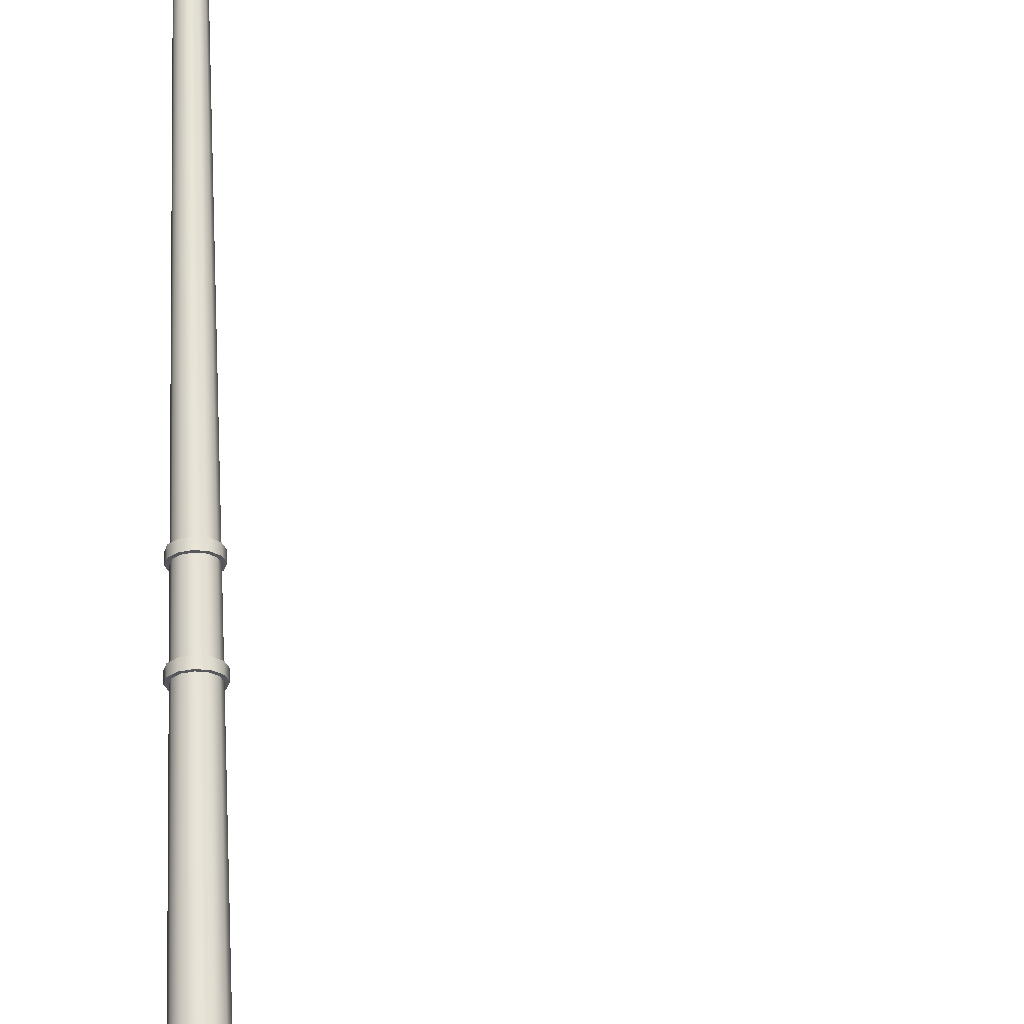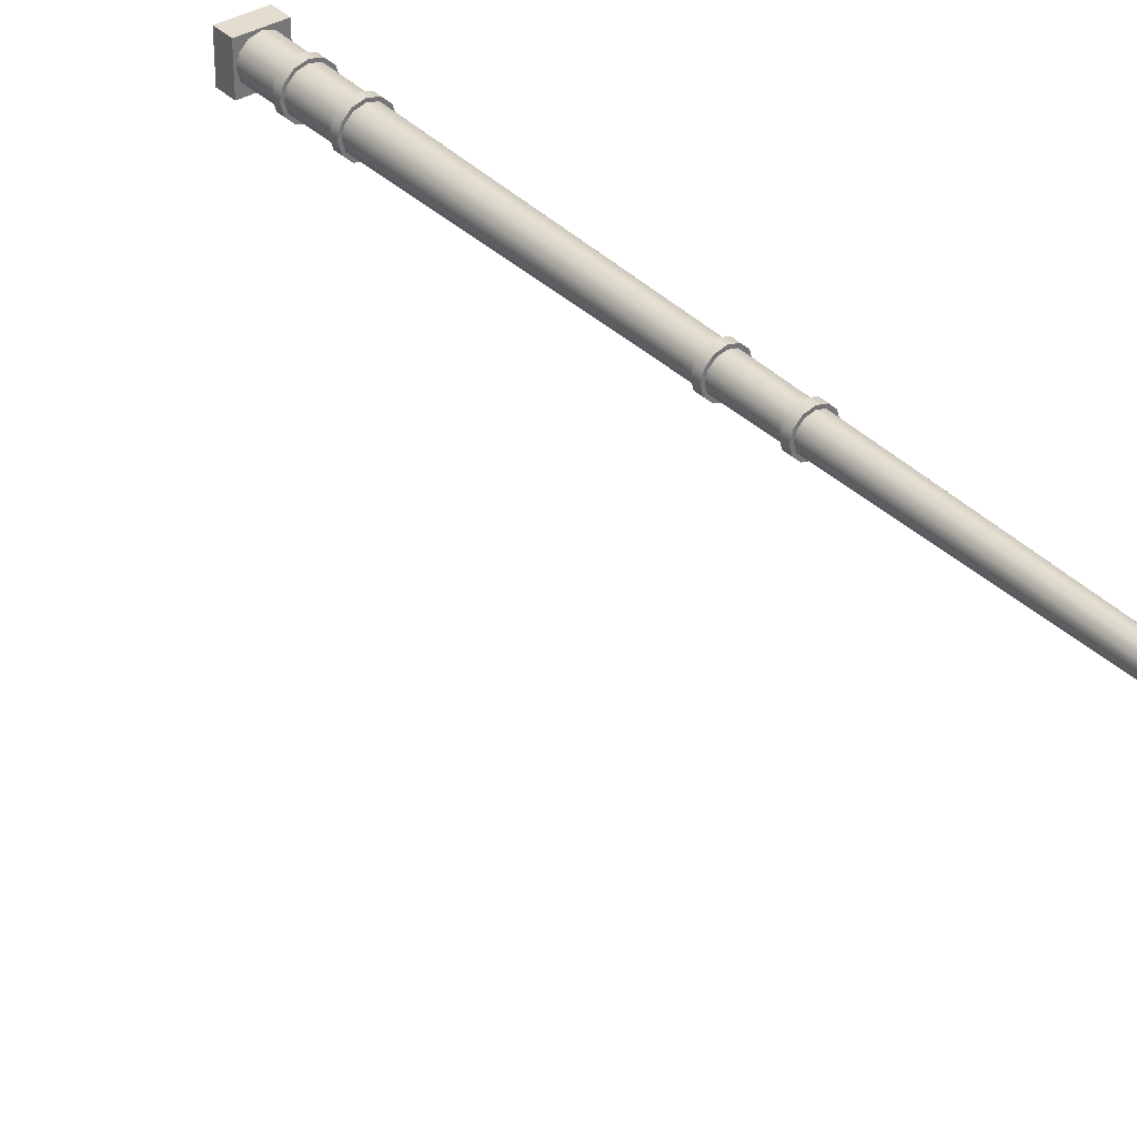
<metadata>
{"format":"obj","ext":"obj","renderer":"f3d","projection":"perspective","resolution":1024,"background":"white","views":[{"elev":62.6,"azim":-2.5,"up":"+Z"},{"elev":35.5,"azim":142.2,"up":"+Z"}]}
</metadata>
<code>
v  455.3 1.666 -436
v  455.1 1.666 -436.1
v  455.1 0.5577 -436
v  455.3 0.5577 -436
v  454.9 1.666 -436.2
v  454.9 0.5577 -436.2
v  454.8 1.666 -436.5
v  454.8 0.5577 -436.5
v  454.9 1.666 -436.8
v  454.9 0.5577 -436.8
v  455.1 1.666 -436.9
v  455.1 0.5577 -437
v  455.3 1.666 -437
v  455.3 0.5577 -437
v  455.6 1.666 -436.9
v  455.6 0.5577 -437
v  455.8 1.666 -436.8
v  455.8 0.5577 -436.8
v  455.8 1.666 -436.5
v  455.8 0.5577 -436.5
v  455.8 1.666 -436.2
v  455.8 0.5577 -436.2
v  455.6 1.666 -436.1
v  455.6 0.5577 -436
v  455.4 28.2 -436.2
v  455.2 28.26 -436.3
v  455.2 27.74 -436.3
v  455.3 27.69 -436.2
v  455.1 28.3 -436.4
v  455.1 27.78 -436.4
v  455.1 28.32 -436.5
v  455.1 27.79 -436.5
v  455.1 28.3 -436.6
v  455.1 27.78 -436.6
v  455.2 28.26 -436.7
v  455.2 27.74 -436.7
v  455.4 28.2 -436.8
v  455.3 27.69 -436.8
v  455.5 28.14 -436.7
v  455.5 27.63 -436.7
v  455.6 28.1 -436.6
v  455.5 27.59 -436.6
v  455.6 28.08 -436.5
v  455.6 27.58 -436.5
v  455.6 28.1 -436.4
v  455.5 27.59 -436.4
v  455.5 28.14 -436.3
v  455.5 27.63 -436.3
v  463.2 29.59 -436.4
v  457 29.62 -436.3
v  457 29.53 -436.3
v  463.2 29.53 -436.4
v  463.2 29.64 -436.4
v  456.9 29.69 -436.4
v  463.2 29.66 -436.5
v  456.9 29.71 -436.5
v  463.2 29.64 -436.6
v  456.9 29.69 -436.6
v  463.2 29.59 -436.6
v  457 29.62 -436.7
v  463.2 29.53 -436.6
v  457 29.53 -436.7
v  463.2 29.46 -436.6
v  457 29.43 -436.7
v  463.2 29.41 -436.6
v  457.1 29.37 -436.6
v  463.2 29.4 -436.5
v  457.1 29.34 -436.5
v  463.2 29.41 -436.4
v  457.1 29.37 -436.4
v  463.2 29.46 -436.4
v  457 29.43 -436.3
v  465.5 29.51 -436.1
v  465.5 29.46 -436.1
v  465.5 29.42 -436.3
v  465.5 29.56 -436.1
v  465.5 29.6 -436.3
v  465.5 29.62 -436.5
v  465.5 29.6 -436.7
v  465.5 29.56 -436.9
v  465.5 29.51 -436.9
v  465.5 29.46 -436.9
v  465.5 29.42 -436.7
v  465.5 29.41 -436.5
v  463.5 29.49 -435.7
v  463.5 29.58 -435.9
v  463.5 29.54 -435.9
v  463.5 29.48 -436.1
v  463.5 29.45 -436.5
v  463.5 29.48 -436.9
v  463.5 29.54 -437.2
v  463.5 29.49 -437.3
v  463.5 29.58 -437.2
v  463.5 29.64 -436.9
v  463.5 29.67 -436.5
v  463.5 29.64 -436.1
v  464.7 29.53 -435.7
v  464.7 29.62 -435.9
v  464.1 29.62 -435.9
v  464.1 29.53 -435.7
v  464.7 29.58 -435.9
v  464.1 29.58 -435.9
v  464.7 29.52 -436.1
v  464.1 29.52 -436.1
v  464.7 29.5 -436.5
v  464.1 29.5 -436.5
v  464.7 29.52 -436.9
v  464.1 29.52 -436.9
v  464.7 29.58 -437.2
v  464.1 29.58 -437.2
v  464.7 29.53 -437.3
v  464.1 29.53 -437.3
v  464.7 29.62 -437.2
v  464.1 29.62 -437.2
v  464.7 29.68 -436.9
v  464.1 29.68 -436.9
v  464.7 29.71 -436.5
v  464.1 29.71 -436.5
v  464.7 29.68 -436.1
v  464.1 29.68 -436.1
v  465.3 29.58 -435.9
v  465.3 29.49 -435.7
v  465.3 29.54 -435.9
v  465.3 29.48 -436.1
v  465.3 29.45 -436.5
v  465.3 29.48 -436.9
v  465.3 29.54 -437.2
v  465.3 29.49 -437.3
v  465.3 29.58 -437.2
v  465.3 29.64 -436.9
v  465.3 29.67 -436.5
v  465.3 29.64 -436.1
v  455.9 0 -437.1
v  455.9 0 -435.9
v  454.7 0 -435.9
v  454.7 0 -437.1
v  455.9 0.5577 -437.1
v  454.7 0.5577 -437.1
v  454.7 0.5577 -435.9
v  455.9 0.5577 -435.9
v  455.1 14.4 -436.2
v  455.3 14.4 -436.1
v  455 14.4 -436.3
v  454.9 14.4 -436.5
v  455 14.4 -436.7
v  455.1 14.4 -436.8
v  455.3 14.4 -436.9
v  455.5 14.4 -436.8
v  455.7 14.4 -436.7
v  455.7 14.4 -436.5
v  455.7 14.4 -436.3
v  455.5 14.4 -436.2
v  455.3 14.17 -436.1
v  455.1 14.17 -436.2
v  455.1 12.42 -436.1
v  455.3 12.42 -436.1
v  455 14.17 -436.3
v  455 12.42 -436.3
v  454.9 14.17 -436.5
v  454.9 12.42 -436.5
v  455 14.17 -436.7
v  455 12.42 -436.7
v  455.1 14.17 -436.8
v  455.1 12.42 -436.9
v  455.3 14.17 -436.9
v  455.3 12.42 -436.9
v  455.5 14.17 -436.8
v  455.5 12.42 -436.9
v  455.7 14.17 -436.7
v  455.7 12.42 -436.7
v  455.7 14.17 -436.5
v  455.7 12.42 -436.5
v  455.7 14.17 -436.3
v  455.7 12.42 -436.3
v  455.5 14.17 -436.2
v  455.5 12.42 -436.1
v  455.3 14.17 -436
v  455.3 14.4 -436
v  455.1 14.4 -436.1
v  455.1 14.17 -436.1
v  454.9 14.4 -436.3
v  454.9 14.17 -436.3
v  454.8 14.4 -436.5
v  454.8 14.17 -436.5
v  454.9 14.4 -436.7
v  454.9 14.17 -436.7
v  455.1 14.4 -436.9
v  455.1 14.17 -436.9
v  455.3 14.4 -437
v  455.3 14.17 -437
v  455.6 14.4 -436.9
v  455.6 14.17 -436.9
v  455.7 14.4 -436.7
v  455.7 14.17 -436.7
v  455.8 14.4 -436.5
v  455.8 14.17 -436.5
v  455.7 14.4 -436.3
v  455.7 14.17 -436.3
v  455.6 14.4 -436.1
v  455.6 14.17 -436.1
v  455.3 12.19 -436
v  455.3 12.42 -436
v  455.1 12.42 -436.1
v  455.1 12.19 -436.1
v  454.9 12.42 -436.3
v  454.9 12.19 -436.3
v  454.8 12.42 -436.5
v  454.8 12.19 -436.5
v  454.9 12.42 -436.7
v  454.9 12.19 -436.7
v  455.1 12.42 -436.9
v  455.1 12.19 -436.9
v  455.3 12.42 -437
v  455.3 12.19 -437
v  455.6 12.42 -436.9
v  455.6 12.19 -436.9
v  455.7 12.42 -436.7
v  455.7 12.19 -436.7
v  455.8 12.42 -436.5
v  455.8 12.19 -436.5
v  455.7 12.42 -436.3
v  455.7 12.19 -436.3
v  455.6 12.42 -436.1
v  455.6 12.19 -436.1
v  455.1 12.19 -436.1
v  455.3 12.19 -436.1
v  455.5 12.19 -436.1
v  455.7 12.19 -436.3
v  455.7 12.19 -436.5
v  455.7 12.19 -436.7
v  455.5 12.19 -436.9
v  455.3 12.19 -436.9
v  455.1 12.19 -436.9
v  455 12.19 -436.7
v  454.9 12.19 -436.5
v  455 12.19 -436.3
v  455.3 3.235 -436
v  455.1 3.235 -436.1
v  455.1 1.896 -436.1
v  455.3 1.896 -436
v  454.9 3.235 -436.2
v  454.9 1.896 -436.2
v  454.8 3.235 -436.5
v  454.8 1.896 -436.5
v  454.9 3.235 -436.8
v  454.9 1.896 -436.8
v  455.1 3.235 -436.9
v  455.1 1.896 -436.9
v  455.3 3.235 -437
v  455.3 1.896 -437
v  455.6 3.235 -436.9
v  455.6 1.896 -436.9
v  455.8 3.235 -436.8
v  455.8 1.896 -436.8
v  455.8 3.235 -436.5
v  455.8 1.896 -436.5
v  455.8 3.235 -436.2
v  455.8 1.896 -436.2
v  455.6 3.235 -436.1
v  455.6 1.896 -436.1
v  455.1 3.465 -436.1
v  455.3 3.465 -436
v  454.9 3.465 -436.2
v  454.8 3.465 -436.5
v  454.9 3.465 -436.8
v  455.1 3.465 -436.9
v  455.3 3.465 -437
v  455.6 3.465 -436.9
v  455.8 3.465 -436.8
v  455.8 3.465 -436.5
v  455.8 3.465 -436.2
v  455.6 3.465 -436.1
v  455.3 1.667 -435.9
v  455.3 1.897 -435.9
v  455 1.897 -436
v  455 1.667 -436
v  454.8 1.897 -436.2
v  454.8 1.667 -436.2
v  454.7 1.897 -436.5
v  454.7 1.667 -436.5
v  454.8 1.897 -436.8
v  454.8 1.667 -436.8
v  455 1.897 -437
v  455 1.667 -437
v  455.3 1.897 -437.1
v  455.3 1.667 -437.1
v  455.6 1.897 -437
v  455.6 1.667 -437
v  455.8 1.897 -436.8
v  455.8 1.667 -436.8
v  455.9 1.897 -436.5
v  455.9 1.667 -436.5
v  455.8 1.897 -436.2
v  455.8 1.667 -436.2
v  455.6 1.897 -436
v  455.6 1.667 -436
v  455.3 3.236 -435.9
v  455.3 3.465 -435.9
v  455 3.465 -436
v  455 3.236 -436
v  454.8 3.465 -436.2
v  454.8 3.236 -436.2
v  454.7 3.465 -436.5
v  454.7 3.236 -436.5
v  454.8 3.465 -436.8
v  454.8 3.236 -436.8
v  455 3.465 -437
v  455 3.236 -437
v  455.3 3.465 -437.1
v  455.3 3.236 -437.1
v  455.6 3.465 -437
v  455.6 3.236 -437
v  455.8 3.465 -436.8
v  455.8 3.236 -436.8
v  455.9 3.465 -436.5
v  455.9 3.236 -436.5
v  455.8 3.465 -436.2
v  455.8 3.236 -436.2
v  455.6 3.465 -436
v  455.6 3.236 -436
v  455.8 29.03 -436.3
v  456 29.21 -436.3
v  456 29.29 -436.3
v  455.7 29.1 -436.3
v  455.9 29.35 -436.4
v  455.7 29.15 -436.4
v  455.9 29.37 -436.5
v  455.7 29.17 -436.5
v  455.9 29.35 -436.6
v  455.7 29.15 -436.6
v  456 29.29 -436.7
v  455.7 29.1 -436.7
v  456 29.21 -436.7
v  455.8 29.03 -436.7
v  456.1 29.13 -436.7
v  455.9 28.95 -436.7
v  456.2 29.08 -436.6
v  456 28.9 -436.6
v  456.2 29.06 -436.5
v  456 28.88 -436.5
v  456.2 29.08 -436.4
v  456 28.9 -436.4
v  456.1 29.13 -436.3
v  455.9 28.95 -436.3
v  455.5 28.49 -436.3
v  455.6 28.77 -436.3
v  455.5 28.84 -436.3
v  455.4 28.56 -436.3
v  455.4 28.89 -436.4
v  455.3 28.6 -436.4
v  455.4 28.9 -436.5
v  455.3 28.62 -436.5
v  455.4 28.89 -436.6
v  455.3 28.6 -436.6
v  455.5 28.84 -436.7
v  455.4 28.56 -436.7
v  455.6 28.77 -436.7
v  455.5 28.49 -436.7
v  455.7 28.7 -436.7
v  455.6 28.43 -436.7
v  455.8 28.65 -436.6
v  455.7 28.38 -436.6
v  455.8 28.63 -436.5
v  455.7 28.36 -436.5
v  455.8 28.65 -436.4
v  455.7 28.38 -436.4
v  455.7 28.7 -436.3
v  455.6 28.43 -436.3
v  456.3 29.38 -436.3
v  456.6 29.46 -436.3
v  456.6 29.55 -436.3
v  456.3 29.46 -436.3
v  456.5 29.61 -436.4
v  456.2 29.52 -436.4
v  456.5 29.64 -436.5
v  456.2 29.55 -436.5
v  456.5 29.61 -436.6
v  456.2 29.52 -436.6
v  456.6 29.55 -436.7
v  456.3 29.46 -436.7
v  456.6 29.46 -436.7
v  456.3 29.38 -436.7
v  456.7 29.37 -436.7
v  456.4 29.3 -436.7
v  456.7 29.31 -436.6
v  456.4 29.24 -436.6
v  456.7 29.29 -436.5
v  456.4 29.22 -436.5
v  456.7 29.31 -436.4
v  456.4 29.24 -436.4
v  456.7 29.37 -436.3
v  456.4 29.3 -436.3
g light_pole_14
f 1 2 3
f 3 4 1
f 2 5 6
f 6 3 2
f 5 7 8
f 8 6 5
f 7 9 10
f 10 8 7
f 9 11 12
f 12 10 9
f 11 13 14
f 14 12 11
f 13 15 16
f 16 14 13
f 15 17 18
f 18 16 15
f 17 19 20
f 20 18 17
f 19 21 22
f 22 20 19
f 21 23 24
f 24 22 21
f 23 1 4
f 4 24 23
f 25 26 27
f 27 28 25
f 26 29 30
f 30 27 26
f 29 31 32
f 32 30 29
f 32 31 33
f 33 34 32
f 34 33 35
f 35 36 34
f 36 35 37
f 37 38 36
f 38 37 39
f 39 40 38
f 40 39 41
f 41 42 40
f 42 41 43
f 43 44 42
f 43 45 46
f 46 44 43
f 45 47 48
f 48 46 45
f 47 25 28
f 28 48 47
f 49 50 51
f 51 52 49
f 53 54 50
f 50 49 53
f 55 56 54
f 54 53 55
f 57 58 56
f 56 55 57
f 59 60 58
f 58 57 59
f 61 62 60
f 60 59 61
f 63 64 62
f 62 61 63
f 65 66 64
f 64 63 65
f 67 68 66
f 66 65 67
f 69 70 68
f 68 67 69
f 71 72 70
f 70 69 71
f 52 51 72
f 72 71 52
f 18 20 22
f 22 24 4
f 22 4 3
f 22 3 6
f 22 6 8
f 22 8 10
f 22 10 12
f 22 12 14
f 22 14 16
f 18 22 16
f 73 74 75
f 76 73 75
f 77 76 75
f 78 77 75
f 79 78 75
f 80 79 75
f 81 80 75
f 82 81 75
f 83 82 75
f 83 75 84
f 49 52 85
f 85 86 49
f 52 71 87
f 87 85 52
f 71 69 88
f 88 87 71
f 69 67 89
f 89 88 69
f 67 65 90
f 90 89 67
f 65 63 91
f 91 90 65
f 63 61 92
f 92 91 63
f 61 59 93
f 93 92 61
f 59 57 94
f 94 93 59
f 57 55 95
f 95 94 57
f 55 53 96
f 96 95 55
f 53 49 86
f 86 96 53
f 97 98 99
f 99 100 97
f 101 97 100
f 100 102 101
f 103 101 102
f 102 104 103
f 105 103 104
f 104 106 105
f 107 105 106
f 106 108 107
f 109 107 108
f 108 110 109
f 111 109 110
f 110 112 111
f 113 111 112
f 112 114 113
f 115 113 114
f 114 116 115
f 117 115 116
f 116 118 117
f 119 117 118
f 118 120 119
f 98 119 120
f 120 99 98
f 121 122 73
f 73 76 121
f 122 123 74
f 74 73 122
f 123 124 75
f 75 74 123
f 124 125 84
f 84 75 124
f 125 126 83
f 83 84 125
f 126 127 82
f 82 83 126
f 127 128 81
f 81 82 127
f 128 129 80
f 80 81 128
f 129 130 79
f 79 80 129
f 130 131 78
f 78 79 130
f 131 132 77
f 77 78 131
f 132 121 76
f 76 77 132
f 133 134 135
f 135 136 133
f 137 138 139
f 139 140 137
f 133 136 138
f 138 137 133
f 136 135 139
f 139 138 136
f 135 134 140
f 140 139 135
f 134 133 137
f 137 140 134
f 122 121 98
f 98 97 122
f 86 85 100
f 100 99 86
f 123 122 97
f 97 101 123
f 85 87 102
f 102 100 85
f 124 123 101
f 101 103 124
f 87 88 104
f 104 102 87
f 125 124 103
f 103 105 125
f 88 89 106
f 106 104 88
f 126 125 105
f 105 107 126
f 89 90 108
f 108 106 89
f 127 126 107
f 107 109 127
f 90 91 110
f 110 108 90
f 128 127 109
f 109 111 128
f 91 92 112
f 112 110 91
f 129 128 111
f 111 113 129
f 92 93 114
f 114 112 92
f 130 129 113
f 113 115 130
f 93 94 116
f 116 114 93
f 131 130 115
f 115 117 131
f 94 95 118
f 118 116 94
f 132 131 117
f 117 119 132
f 95 96 120
f 120 118 95
f 121 132 119
f 119 98 121
f 96 86 99
f 99 120 96
f 28 27 141
f 141 142 28
f 27 30 143
f 143 141 27
f 30 32 144
f 144 143 30
f 32 34 145
f 145 144 32
f 34 36 146
f 146 145 34
f 36 38 147
f 147 146 36
f 38 40 148
f 148 147 38
f 40 42 149
f 149 148 40
f 42 44 150
f 150 149 42
f 44 46 151
f 151 150 44
f 46 48 152
f 152 151 46
f 48 28 142
f 142 152 48
f 153 154 155
f 155 156 153
f 154 157 158
f 158 155 154
f 157 159 160
f 160 158 157
f 159 161 162
f 162 160 159
f 161 163 164
f 164 162 161
f 163 165 166
f 166 164 163
f 165 167 168
f 168 166 165
f 167 169 170
f 170 168 167
f 169 171 172
f 172 170 169
f 171 173 174
f 174 172 171
f 173 175 176
f 176 174 173
f 175 153 156
f 156 176 175
f 177 178 179
f 179 180 177
f 180 179 181
f 181 182 180
f 182 181 183
f 183 184 182
f 184 183 185
f 185 186 184
f 186 185 187
f 187 188 186
f 188 187 189
f 189 190 188
f 190 189 191
f 191 192 190
f 192 191 193
f 193 194 192
f 194 193 195
f 195 196 194
f 196 195 197
f 197 198 196
f 198 197 199
f 199 200 198
f 200 199 178
f 178 177 200
f 201 202 203
f 203 204 201
f 204 203 205
f 205 206 204
f 206 205 207
f 207 208 206
f 208 207 209
f 209 210 208
f 210 209 211
f 211 212 210
f 212 211 213
f 213 214 212
f 214 213 215
f 215 216 214
f 216 215 217
f 217 218 216
f 218 217 219
f 219 220 218
f 220 219 221
f 221 222 220
f 222 221 223
f 223 224 222
f 224 223 202
f 202 201 224
f 154 153 177
f 177 180 154
f 153 175 200
f 200 177 153
f 175 173 198
f 198 200 175
f 173 171 196
f 196 198 173
f 171 169 194
f 194 196 171
f 169 167 192
f 192 194 169
f 167 165 190
f 190 192 167
f 165 163 188
f 188 190 165
f 163 161 186
f 186 188 163
f 161 159 184
f 184 186 161
f 159 157 182
f 182 184 159
f 157 154 180
f 180 182 157
f 142 141 179
f 179 178 142
f 141 143 181
f 181 179 141
f 143 144 183
f 183 181 143
f 144 145 185
f 185 183 144
f 145 146 187
f 187 185 145
f 146 147 189
f 189 187 146
f 147 148 191
f 191 189 147
f 148 149 193
f 193 191 148
f 149 150 195
f 195 193 149
f 150 151 197
f 197 195 150
f 151 152 199
f 199 197 151
f 152 142 178
f 178 199 152
f 225 226 201
f 201 204 225
f 226 227 224
f 224 201 226
f 227 228 222
f 222 224 227
f 228 229 220
f 220 222 228
f 229 230 218
f 218 220 229
f 230 231 216
f 216 218 230
f 231 232 214
f 214 216 231
f 232 233 212
f 212 214 232
f 233 234 210
f 210 212 233
f 234 235 208
f 208 210 234
f 235 236 206
f 206 208 235
f 236 225 204
f 204 206 236
f 156 155 203
f 203 202 156
f 155 158 205
f 205 203 155
f 158 160 207
f 207 205 158
f 160 162 209
f 209 207 160
f 162 164 211
f 211 209 162
f 164 166 213
f 213 211 164
f 166 168 215
f 215 213 166
f 168 170 217
f 217 215 168
f 170 172 219
f 219 217 170
f 172 174 221
f 221 219 172
f 174 176 223
f 223 221 174
f 176 156 202
f 202 223 176
f 237 238 239
f 239 240 237
f 238 241 242
f 242 239 238
f 241 243 244
f 244 242 241
f 243 245 246
f 246 244 243
f 245 247 248
f 248 246 245
f 247 249 250
f 250 248 247
f 249 251 252
f 252 250 249
f 251 253 254
f 254 252 251
f 253 255 256
f 256 254 253
f 255 257 258
f 258 256 255
f 257 259 260
f 260 258 257
f 259 237 240
f 240 260 259
f 226 225 261
f 261 262 226
f 225 236 263
f 263 261 225
f 236 235 264
f 264 263 236
f 235 234 265
f 265 264 235
f 234 233 266
f 266 265 234
f 233 232 267
f 267 266 233
f 232 231 268
f 268 267 232
f 231 230 269
f 269 268 231
f 230 229 270
f 270 269 230
f 229 228 271
f 271 270 229
f 228 227 272
f 272 271 228
f 227 226 262
f 262 272 227
f 273 274 275
f 275 276 273
f 276 275 277
f 277 278 276
f 278 277 279
f 279 280 278
f 280 279 281
f 281 282 280
f 282 281 283
f 283 284 282
f 284 283 285
f 285 286 284
f 286 285 287
f 287 288 286
f 288 287 289
f 289 290 288
f 290 289 291
f 291 292 290
f 292 291 293
f 293 294 292
f 294 293 295
f 295 296 294
f 296 295 274
f 274 273 296
f 297 298 299
f 299 300 297
f 300 299 301
f 301 302 300
f 302 301 303
f 303 304 302
f 304 303 305
f 305 306 304
f 306 305 307
f 307 308 306
f 308 307 309
f 309 310 308
f 310 309 311
f 311 312 310
f 312 311 313
f 313 314 312
f 314 313 315
f 315 316 314
f 316 315 317
f 317 318 316
f 318 317 319
f 319 320 318
f 320 319 298
f 298 297 320
f 2 1 273
f 273 276 2
f 1 23 296
f 296 273 1
f 23 21 294
f 294 296 23
f 21 19 292
f 292 294 21
f 19 17 290
f 290 292 19
f 17 15 288
f 288 290 17
f 15 13 286
f 286 288 15
f 13 11 284
f 284 286 13
f 11 9 282
f 282 284 11
f 9 7 280
f 280 282 9
f 7 5 278
f 278 280 7
f 5 2 276
f 276 278 5
f 240 239 275
f 275 274 240
f 239 242 277
f 277 275 239
f 242 244 279
f 279 277 242
f 244 246 281
f 281 279 244
f 246 248 283
f 283 281 246
f 248 250 285
f 285 283 248
f 250 252 287
f 287 285 250
f 252 254 289
f 289 287 252
f 254 256 291
f 291 289 254
f 256 258 293
f 293 291 256
f 258 260 295
f 295 293 258
f 260 240 274
f 274 295 260
f 238 237 297
f 297 300 238
f 237 259 320
f 320 297 237
f 259 257 318
f 318 320 259
f 257 255 316
f 316 318 257
f 255 253 314
f 314 316 255
f 253 251 312
f 312 314 253
f 251 249 310
f 310 312 251
f 249 247 308
f 308 310 249
f 247 245 306
f 306 308 247
f 245 243 304
f 304 306 245
f 243 241 302
f 302 304 243
f 241 238 300
f 300 302 241
f 262 261 299
f 299 298 262
f 261 263 301
f 301 299 261
f 263 264 303
f 303 301 263
f 264 265 305
f 305 303 264
f 265 266 307
f 307 305 265
f 266 267 309
f 309 307 266
f 267 268 311
f 311 309 267
f 268 269 313
f 313 311 268
f 269 270 315
f 315 313 269
f 270 271 317
f 317 315 270
f 271 272 319
f 319 317 271
f 272 262 298
f 298 319 272
f 321 322 323
f 323 324 321
f 324 323 325
f 325 326 324
f 326 325 327
f 327 328 326
f 327 329 330
f 330 328 327
f 329 331 332
f 332 330 329
f 331 333 334
f 334 332 331
f 333 335 336
f 336 334 333
f 335 337 338
f 338 336 335
f 337 339 340
f 340 338 337
f 340 339 341
f 341 342 340
f 342 341 343
f 343 344 342
f 344 343 322
f 322 321 344
f 345 346 347
f 347 348 345
f 348 347 349
f 349 350 348
f 350 349 351
f 351 352 350
f 351 353 354
f 354 352 351
f 353 355 356
f 356 354 353
f 355 357 358
f 358 356 355
f 357 359 360
f 360 358 357
f 359 361 362
f 362 360 359
f 361 363 364
f 364 362 361
f 363 365 366
f 366 364 363
f 366 365 367
f 367 368 366
f 368 367 346
f 346 345 368
f 369 370 371
f 371 372 369
f 372 371 373
f 373 374 372
f 374 373 375
f 375 376 374
f 375 377 378
f 378 376 375
f 377 379 380
f 380 378 377
f 379 381 382
f 382 380 379
f 381 383 384
f 384 382 381
f 383 385 386
f 386 384 383
f 385 387 388
f 388 386 385
f 388 387 389
f 389 390 388
f 390 389 391
f 391 392 390
f 392 391 370
f 370 369 392
f 345 348 26
f 26 25 345
f 348 350 29
f 29 26 348
f 350 352 31
f 31 29 350
f 31 352 354
f 354 33 31
f 33 354 356
f 356 35 33
f 35 356 358
f 358 37 35
f 37 358 360
f 360 39 37
f 39 360 362
f 362 41 39
f 41 362 364
f 364 43 41
f 364 366 45
f 45 43 364
f 366 368 47
f 47 45 366
f 368 345 25
f 25 47 368
f 322 369 372
f 372 323 322
f 323 372 374
f 374 325 323
f 325 374 376
f 376 327 325
f 376 378 329
f 329 327 376
f 378 380 331
f 331 329 378
f 380 382 333
f 333 331 380
f 382 384 335
f 335 333 382
f 384 386 337
f 337 335 384
f 386 388 339
f 339 337 386
f 339 388 390
f 390 341 339
f 341 390 392
f 392 343 341
f 343 392 369
f 369 322 343
f 321 324 347
f 347 346 321
f 324 326 349
f 349 347 324
f 326 328 351
f 351 349 326
f 351 328 330
f 330 353 351
f 353 330 332
f 332 355 353
f 355 332 334
f 334 357 355
f 357 334 336
f 336 359 357
f 359 336 338
f 338 361 359
f 361 338 340
f 340 363 361
f 340 342 365
f 365 363 340
f 342 344 367
f 367 365 342
f 344 321 346
f 346 367 344
f 370 51 50
f 50 371 370
f 371 50 54
f 54 373 371
f 373 54 56
f 56 375 373
f 56 58 377
f 377 375 56
f 58 60 379
f 379 377 58
f 60 62 381
f 381 379 60
f 62 64 383
f 383 381 62
f 64 66 385
f 385 383 64
f 66 68 387
f 387 385 66
f 387 68 70
f 70 389 387
f 389 70 72
f 72 391 389
f 391 72 51
f 51 370 391

</code>
